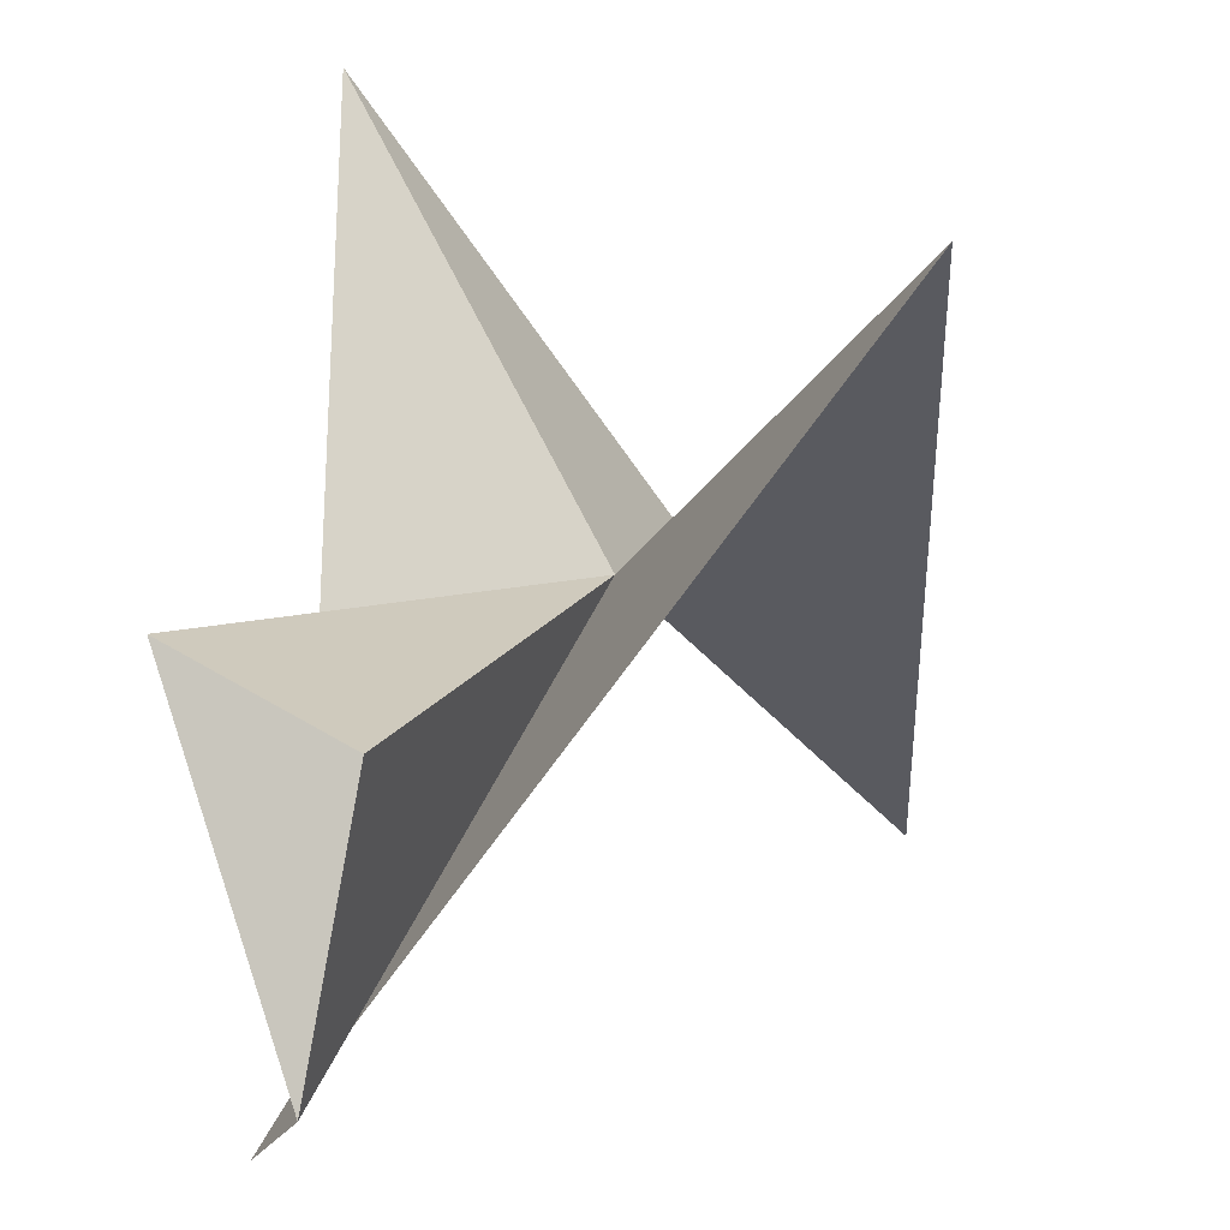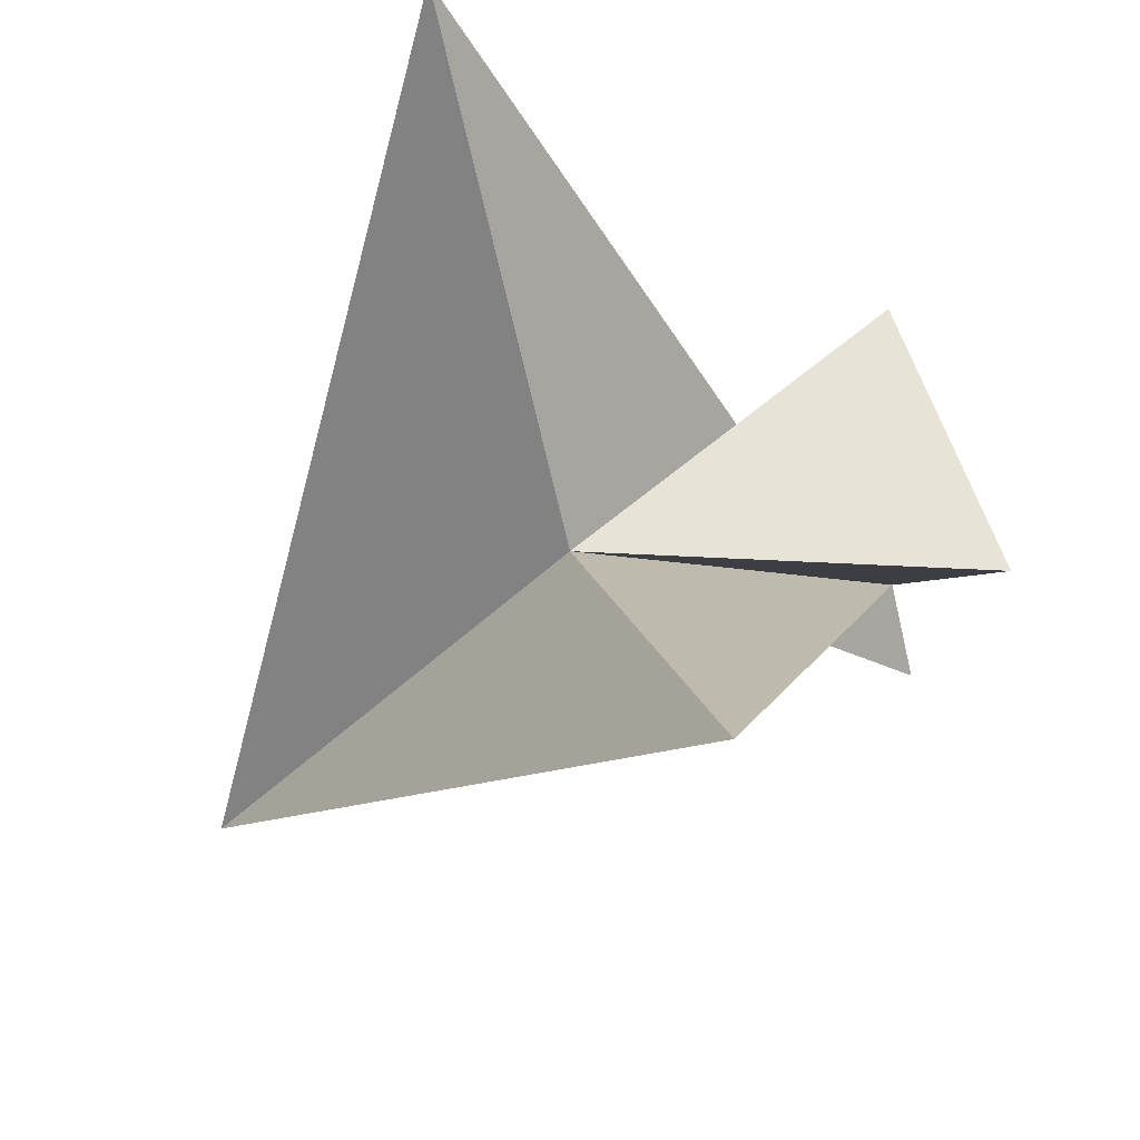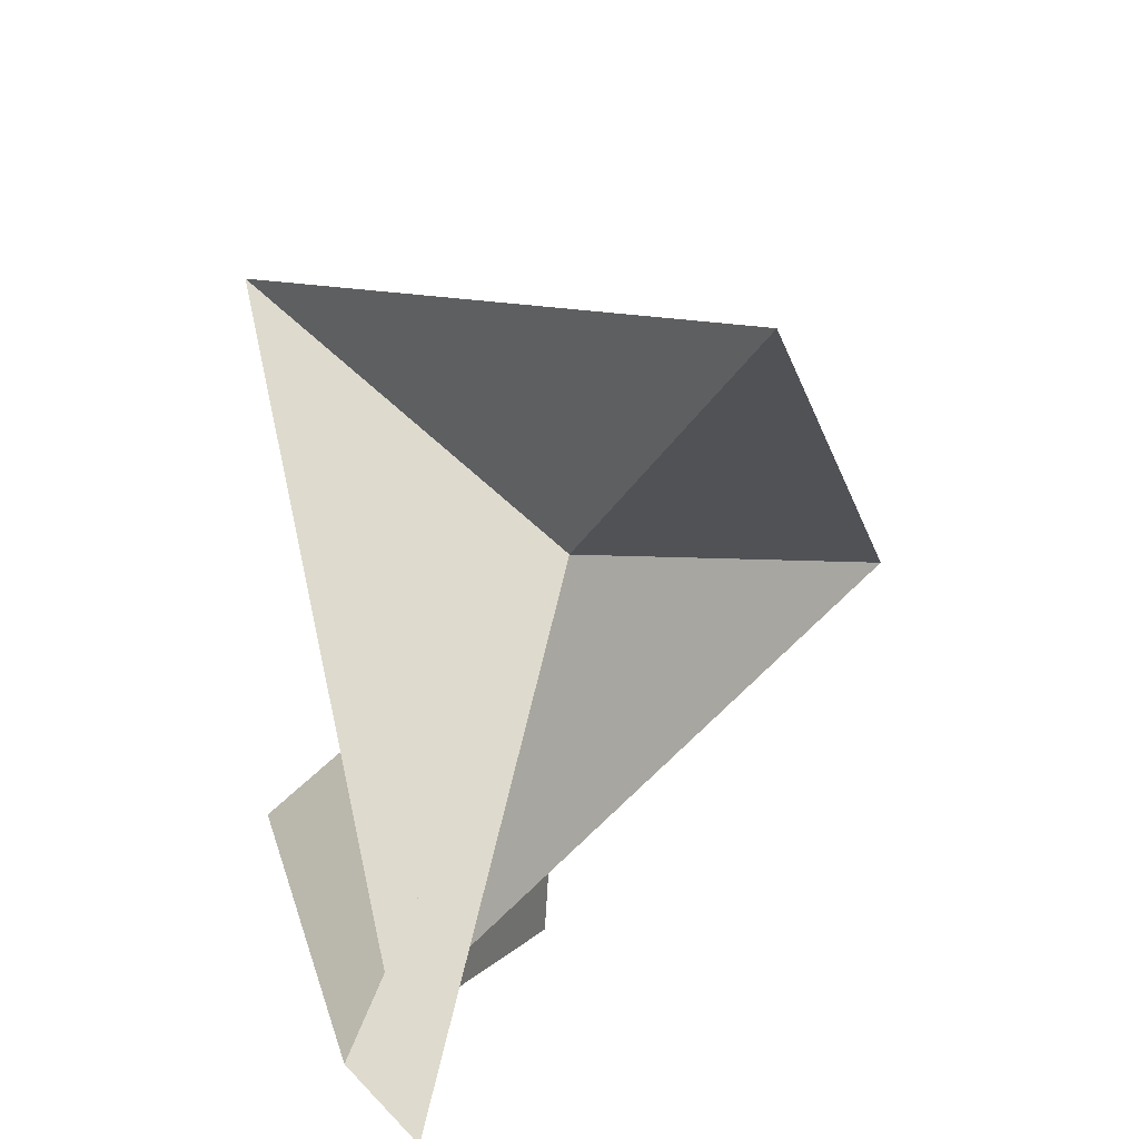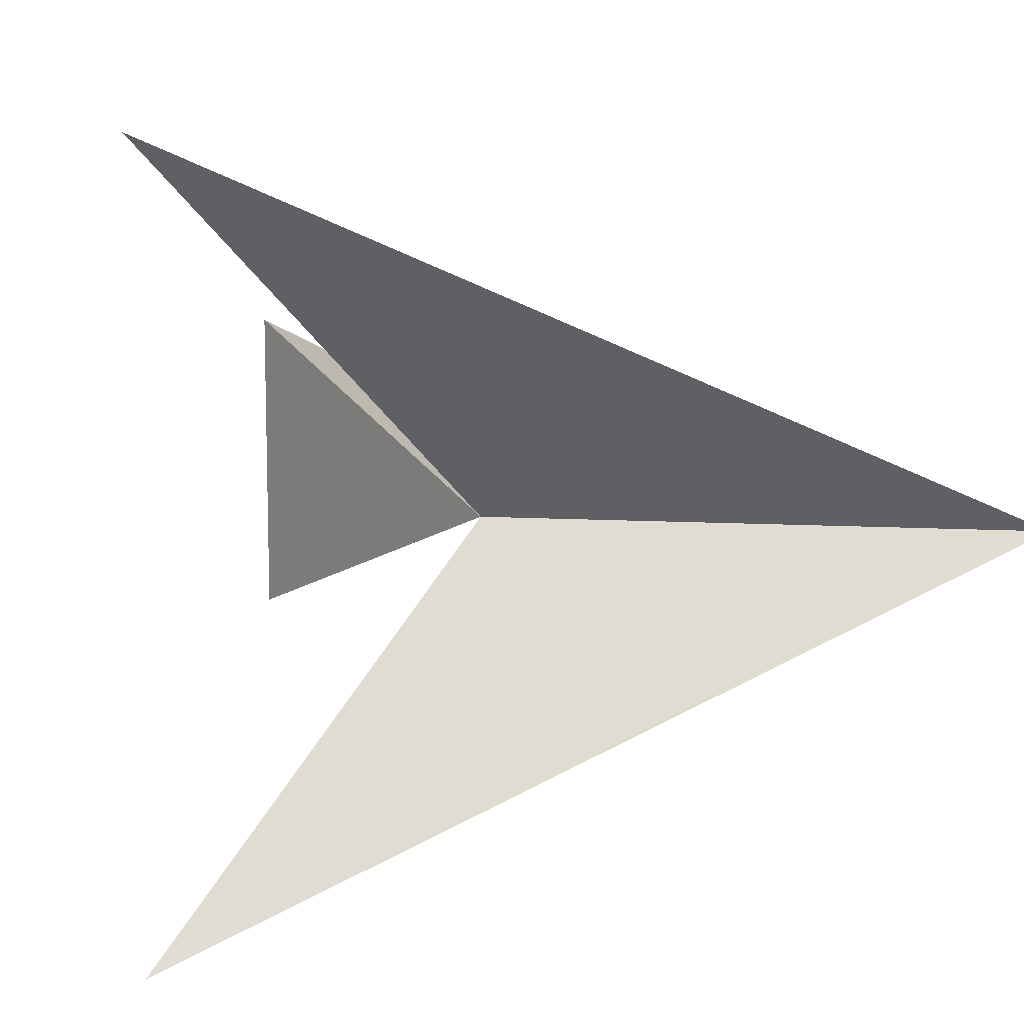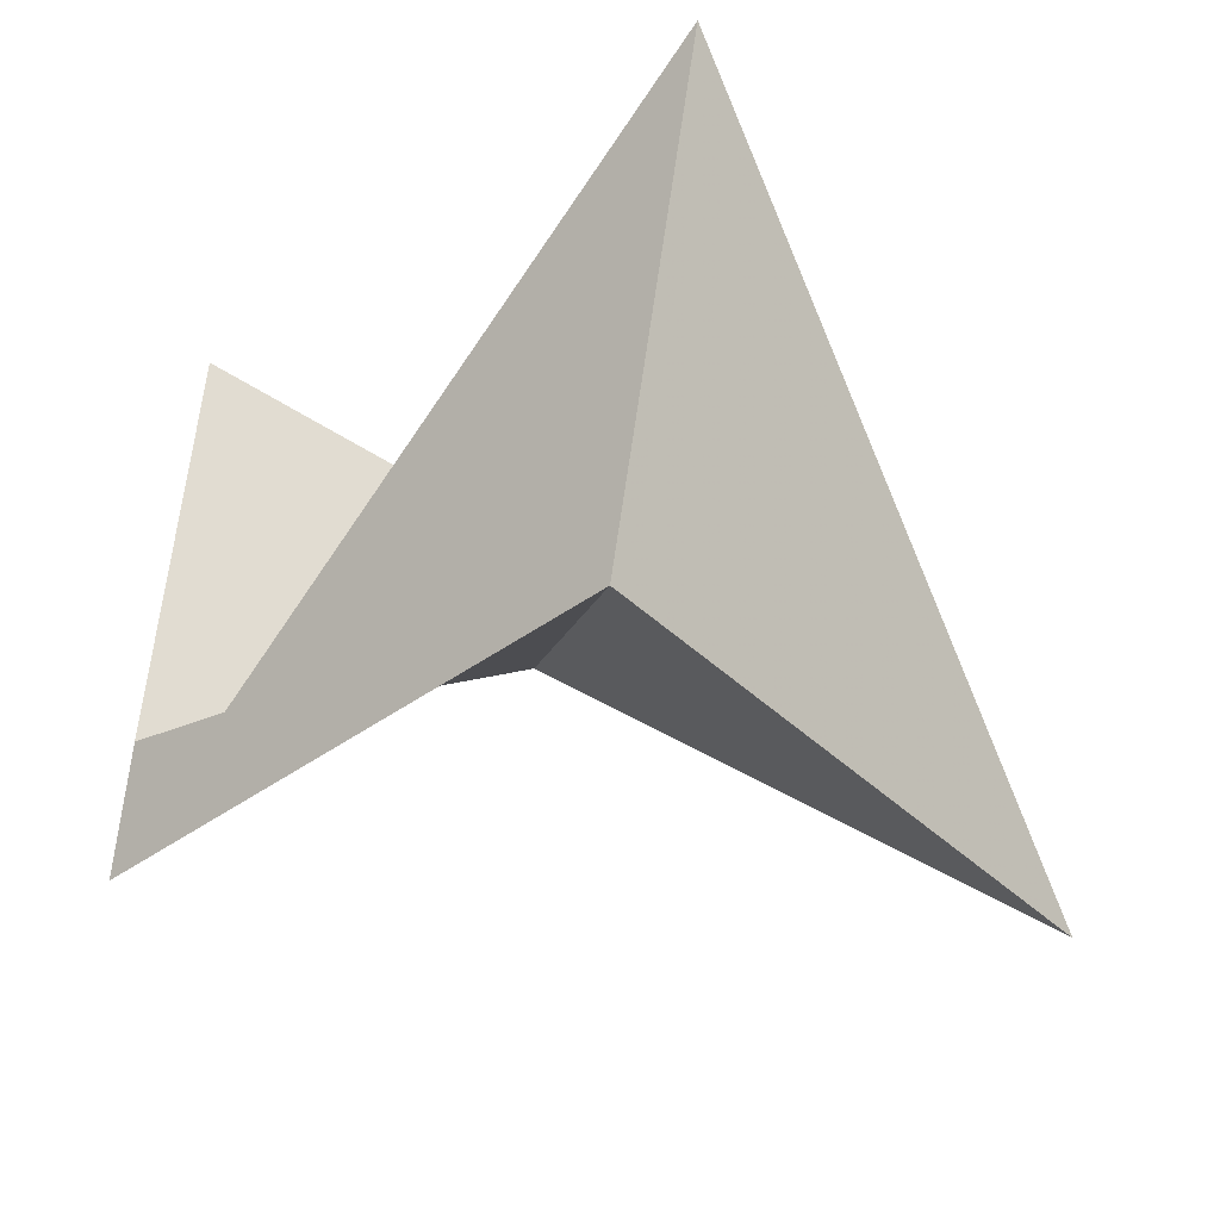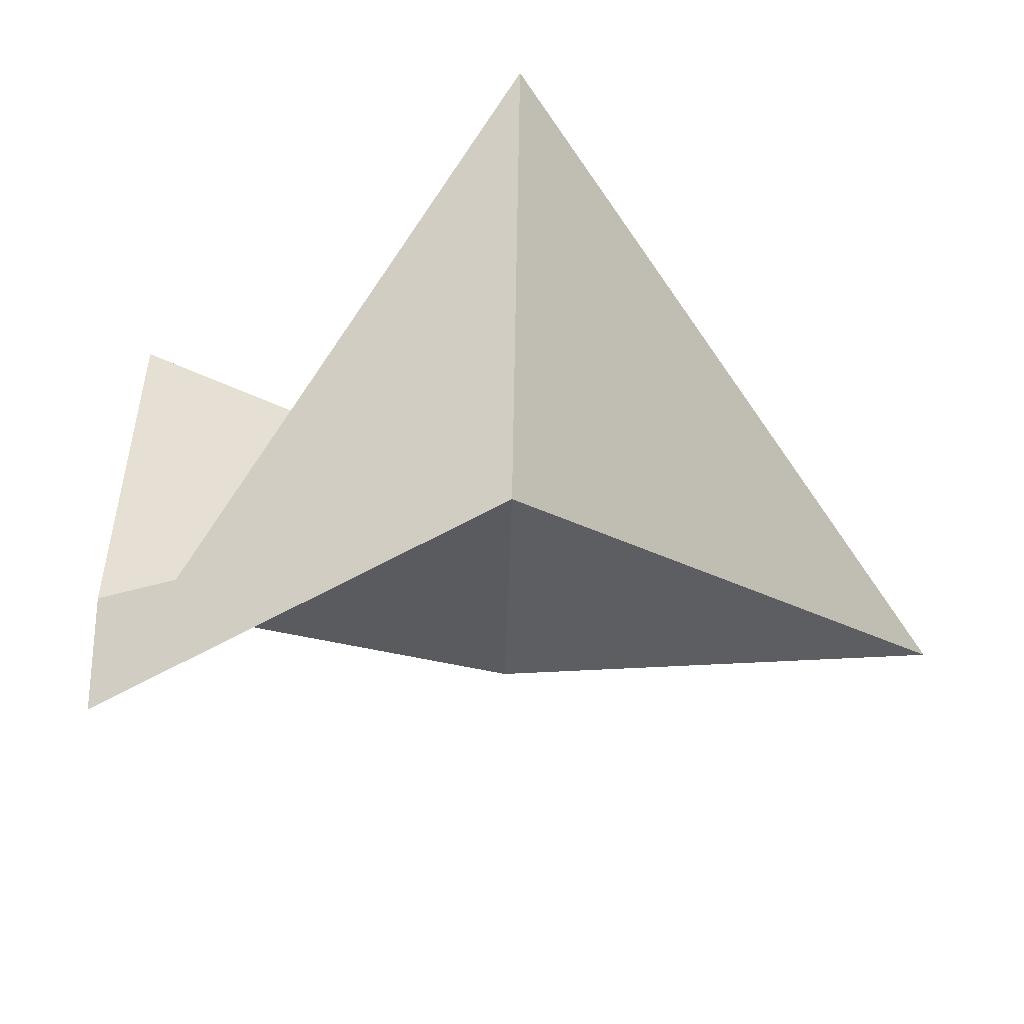
<metadata>
{"format":"obj","ext":"obj","renderer":"f3d","projection":"perspective","resolution":1024,"background":"white","views":[{"elev":22.8,"azim":-40.5,"up":"+Z"},{"elev":62.6,"azim":161.1,"up":"+Z"},{"elev":-67.8,"azim":64.7,"up":"+Z"},{"elev":11.3,"azim":52.4,"up":"+Y"},{"elev":-54.8,"azim":-12.3,"up":"+Z"},{"elev":-68.9,"azim":-1.4,"up":"+Z"}]}
</metadata>
<code>
v	0	0	0
v      -1	-0.1    -1
v      -1     -0.4     0
v      -1     0.4    0
v      -1	-0.1    -1
v      -1     0.1     -1.2
v	0    -1	1
v	1	0    -1
v	0	1	1
f 1 2 3
f 1 3 4
f 1 4 5
f 1 5 6
f 1 6 7
f 1 7 8
f 1 8 9
f 1 9 2

</code>
